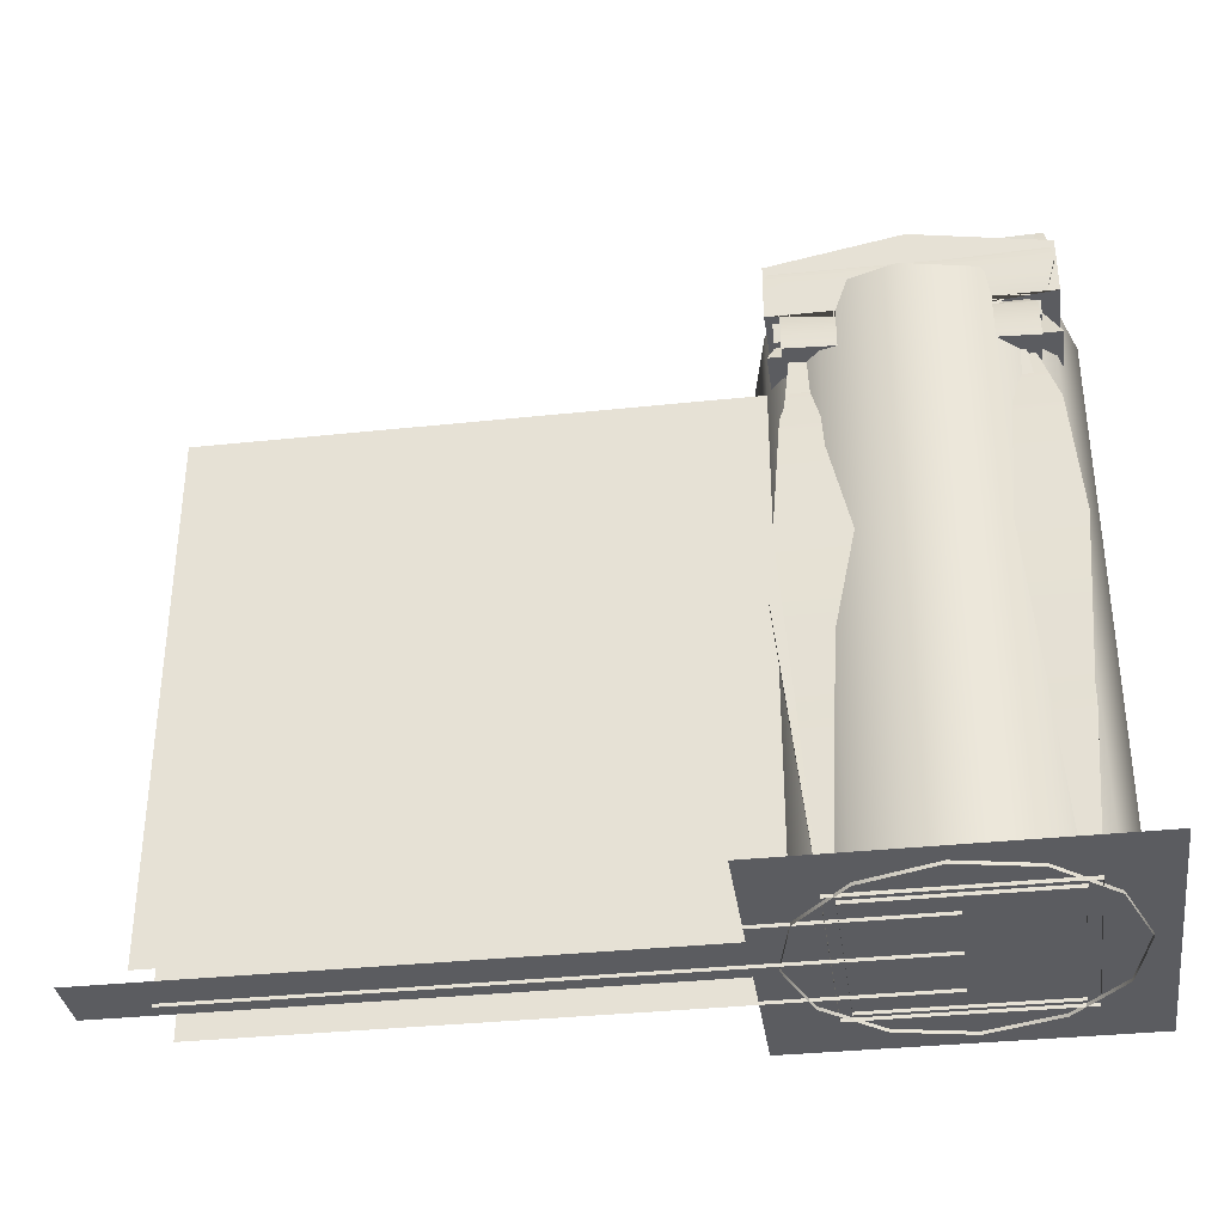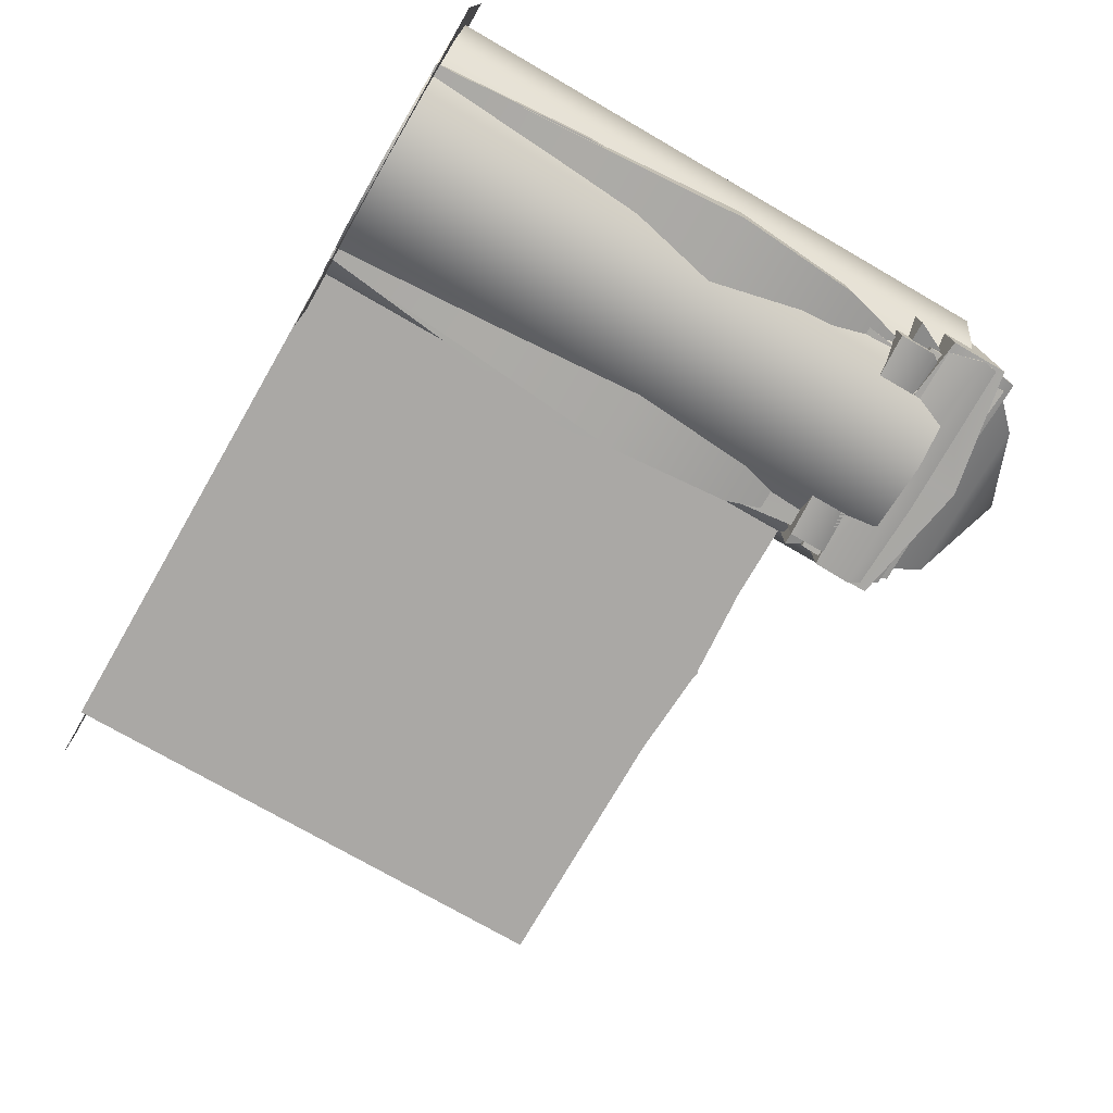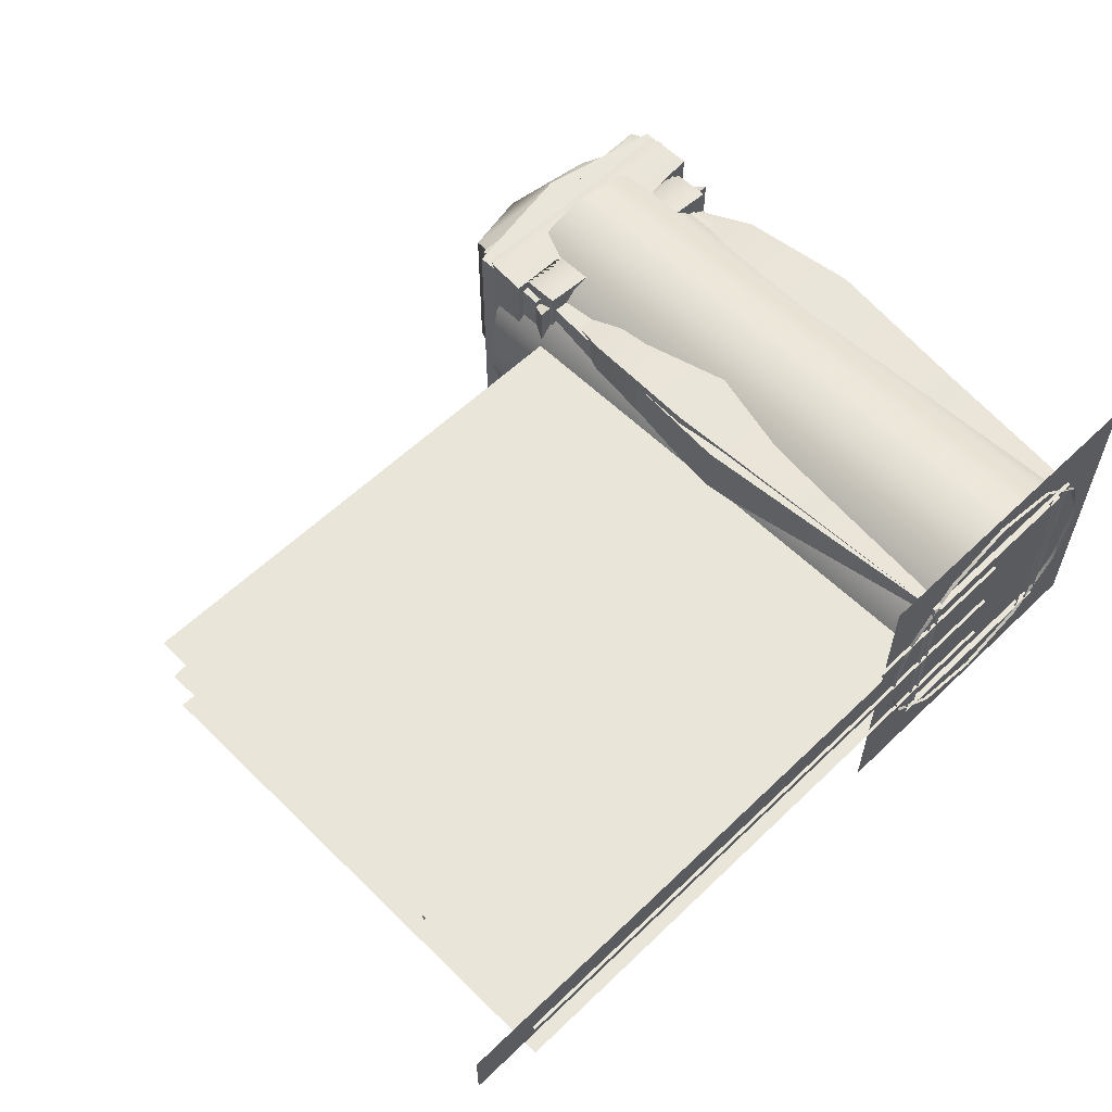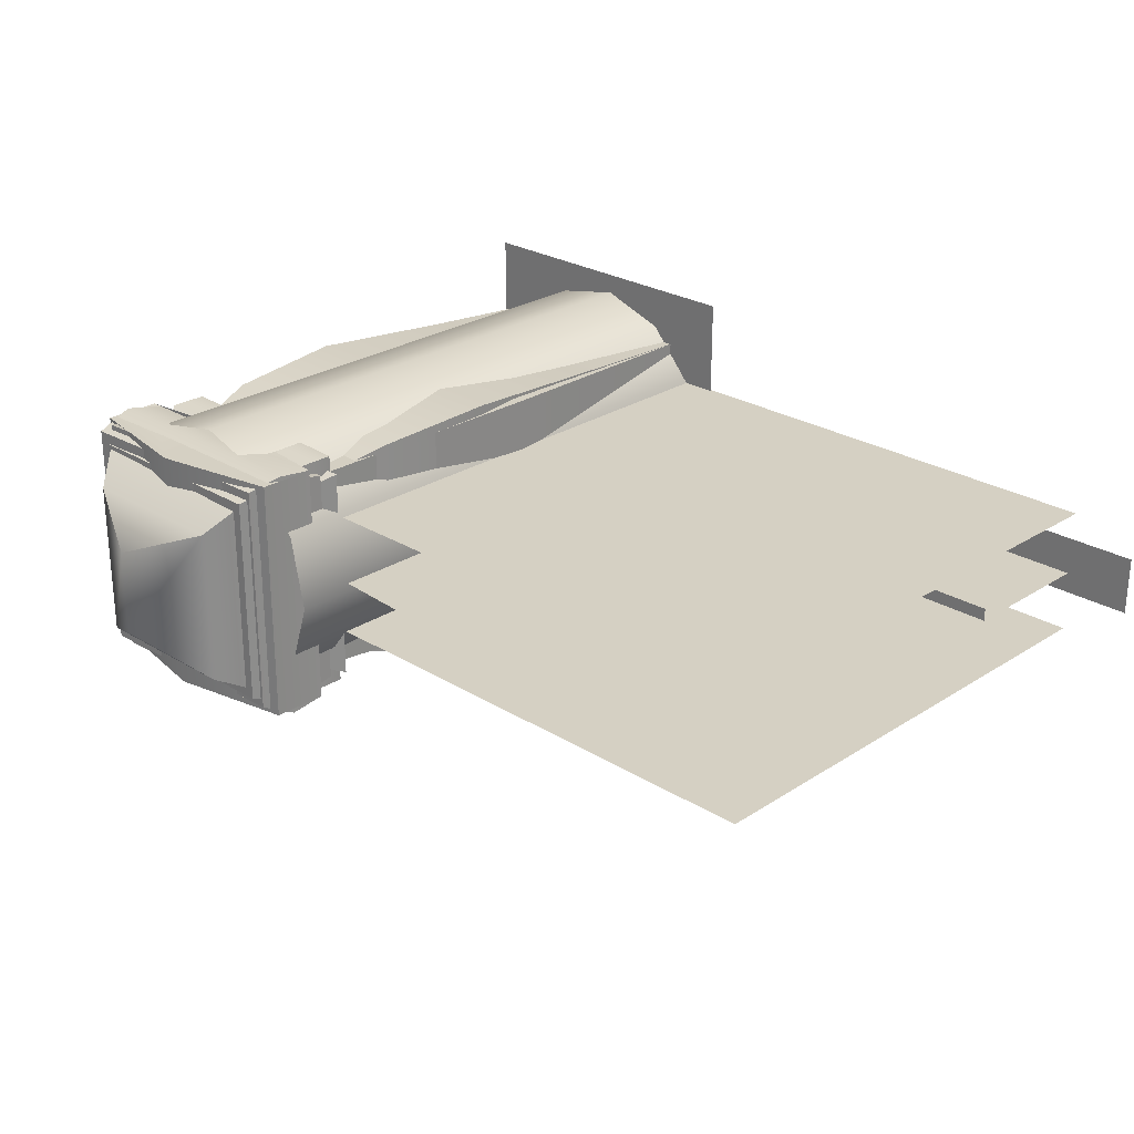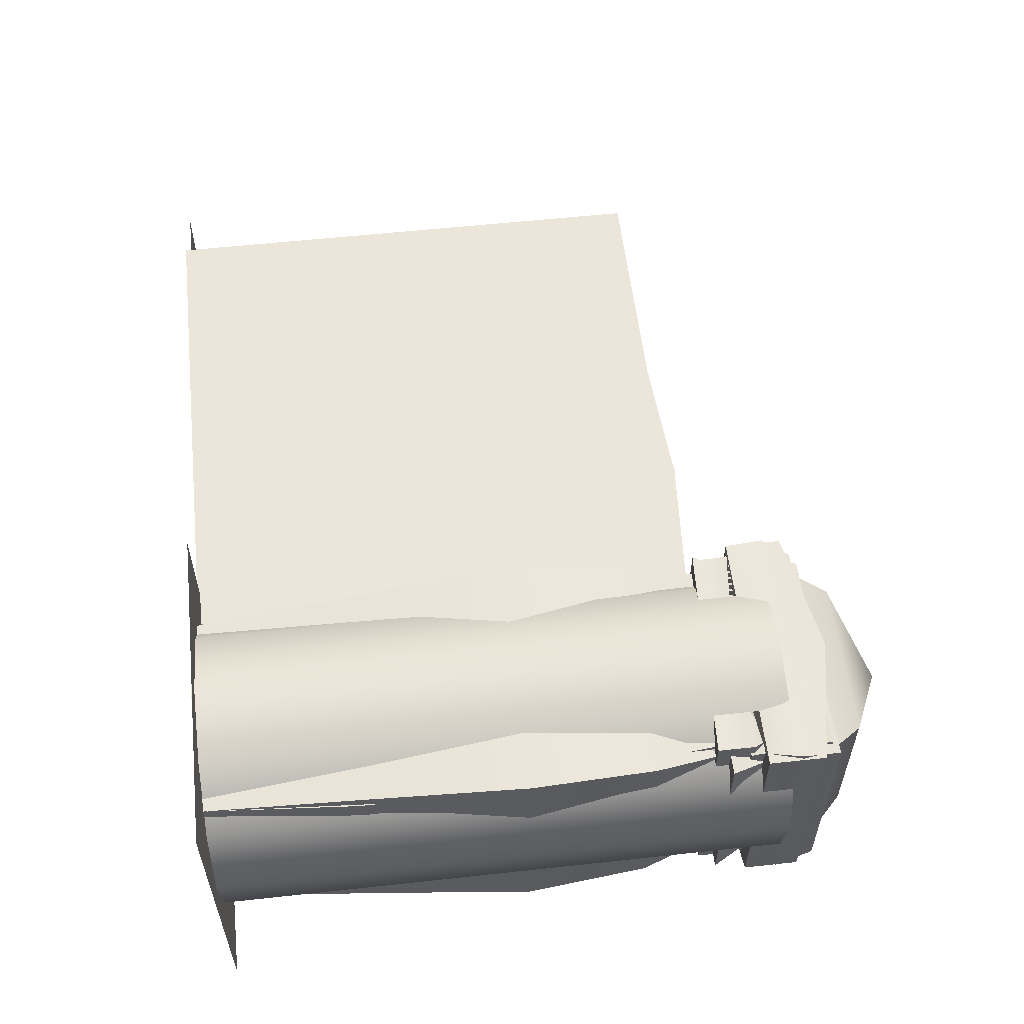
<metadata>
{"format":"obj","ext":"obj","renderer":"f3d","projection":"perspective","resolution":1024,"background":"white","views":[{"elev":-34.8,"azim":-171.9,"up":"+Z"},{"elev":-75.1,"azim":-120.0,"up":"+Y"},{"elev":58.3,"azim":135.3,"up":"+Y"},{"elev":26.0,"azim":44.3,"up":"+Y"},{"elev":56.7,"azim":-96.5,"up":"+Y"}]}
</metadata>
<code>
v 5 -0.005313 0.9357
v 5 -0.005313 1.159
v 0 -0.005313 1.159
v 0 -0.005313 0.9357
v 0 0.09469 0.9357
v 0 0.09469 1.159
v 5 0.09469 1.159
v 5 0.09469 0.9357
v 0 -0.005313 0
v 0 -0.005313 0.4679
v 5 -0.005313 0.4679
v 5 -0.005313 0
v 0 -0.005313 1.159
v 0 -0.005313 4
v 5 -0.005313 4
v -0.514 -0.1687 0.025
v 5.531 -0.1662 0.025
v 5.531 0.2911 0.025
v -0.514 0.2885 0.025
v 0 0.5 0
v 0 0.5 4.01
v 5 0.5 4.01
v 5 0.5 0
v 5 -0.5 0
v 5 -0.5 4.01
v 0 -0.5 4.01
v 0 -0.5 0
v 5 -0.005313 0.925
v 0 -0.005313 0.925
v 0 0.09469 0.925
v 5 0.09469 0.925
v 0 -0.1687 0.025
v 0 0.2885 0.025
v 5 -0.005313 0.9263
v 0 -0.005313 0.9263
v 0 0.09469 0.9263
v 5 0.09469 0.9263
v 2.4 -0.005313 3.821
v 2.4 -0.005313 1.159
v 5 -0.005313 0.9653
v 3.2 -0.005313 1.159
v 1.6 -0.005313 1.159
v 0 -0.005313 0.9653
v 0 0.09469 0.9653
v 5 0.09469 0.9653
v 0 -0.005313 2.34
v 1.603 -0.005313 2.555
v 1.6 -0.005313 1.159
v 0 -0.005313 3.521
v 1.606 -0.005313 3.952
v 2.408 -0.005313 4.176
v 2.404 -0.005313 2.667
v 3.206 -0.005313 3.952
v 3.203 -0.005313 2.555
v 3.2 -0.005313 1.159
v 4.992 -0.005313 3.521
v 4.996 -0.005313 2.34
v 5 -0.005313 0.9937
v 2.4 -0.005313 1.159
v 0 -0.005313 0.9259
v 0 0.09469 0.9259
v 5 0.09469 0.9937
v 0 -0.005313 4.004
v 2.4 -0.005313 4.168
v 5 -0.005313 0.8787
v 0 -0.005313 0.8787
v 0 0.09469 0.8787
v 5 0.09469 0.8787
v 2.933 -0.005313 1.159
v 2.933 -0.005313 3.752
v 1.867 -0.005313 1.159
v 1.867 -0.005313 3.756
v 0 -0.005313 4.011
v 0.9676 -0.973 4.29
v 0.9676 -1.01 4.574
v -0.9666 -1.01 4.553
v -0.8944 -0.973 4.29
v 0.8638 -0.9145 4.791
v -0.9213 -0.9145 4.855
v 0.9676 0.973 4.29
v 0.9676 1.01 4.574
v 0.8638 0.9145 4.791
v -0.8944 0.973 4.29
v -0.9666 1.01 4.553
v -0.9213 0.9145 4.855
v -0.7191 -0.8111 0
v 0.8 -0.8111 0
v 1.027 -0.9271 2.109
v -0.9338 -0.9271 2.338
v 0.8 -0.8111 4.288
v -0.6772 -0.8111 4.288
v 0.8 0.8111 0
v 1.027 0.9271 2.109
v 0.8 0.8111 4.288
v -0.7191 0.8111 0
v -0.9338 0.9271 2.338
v -0.6772 0.8111 4.288
v 0.7781 -0.802 4.772
v 0.7781 0.7959 4.778
v 0.6689 0.6075 5.1
v 0.6689 -0.6204 5.1
v -0.0001673 0.3335 5.38
v -0.0001673 -0.3492 5.384
v -0.582 -0.6204 5.109
v -0.582 0.6075 5.109
v -0.8097 0.7959 4.856
v -0.8097 -0.802 4.85
v -1.283 -1.283 0.025
v 1.283 -1.283 0.025
v 1.283 1.283 0.025
v -1.283 1.283 0.025
v 0.616 0.933 0
v 0.616 0.933 4.528
v 1 0.5 4.528
v 1 0.5 0
v 0.06699 1.116 0
v 0.06699 1.116 4.528
v -0.5 1 0
v -0.5 1 4.528
v -0.933 0.616 0
v -0.933 0.616 4.528
v -1.116 0.06699 0
v -1.116 0.06699 4.528
v -1 -0.5 0
v -1 -0.5 4.528
v -0.616 -0.933 0
v -0.616 -0.933 4.528
v -0.06699 -1.116 0
v -0.06699 -1.116 4.528
v 0.5 -1 0
v 0.5 -1 4.528
v 0.933 -0.616 0
v 0.933 -0.616 4.528
v 1.116 -0.06699 0
v 1.116 -0.06699 4.528
v 0.9676 -0.8595 4.03
v 0.7114 -0.642 4.596
v -0.7214 -0.642 4.596
v -0.9784 -0.8595 4.03
v 0.9676 0.8595 4.03
v 0.7114 0.6411 4.596
v -0.9784 0.8595 4.03
v -0.7214 0.6411 4.596
v -0.7269 -0.7263 0
v 0.7158 -0.7263 0
v 0.9128 -0.8111 1.557
v -0.9112 -0.8111 1.583
v 0.5729 -0.5824 4.027
v -0.584 -0.5824 4.027
v 0.7158 0.7263 0
v 0.9128 0.8111 1.557
v 0.5729 0.5824 4.027
v -0.7269 0.7263 0
v -0.9112 0.8111 1.583
v -0.584 0.5824 4.027
v 0.4306 -0.3859 4.592
v 0.4306 0.381 4.595
v 0.5363 0.4858 4.868
v 0.5363 -0.4989 4.868
v 0.001347 0.2437 5.156
v 0.001347 -0.259 5.159
v -0.5393 -0.4989 4.868
v -0.5393 0.4858 4.868
v -0.4354 0.381 4.595
v -0.4354 -0.3859 4.592
v 0.825 -0.8304 4.857
v -0.8354 -0.8304 4.857
v -0.9784 -0.973 4.29
v 0.825 0.83 4.857
v -0.9784 0.973 4.29
v -0.8354 0.83 4.857
v -0.8111 -0.8111 0
v 0.8804 -0.892 1.241
v -0.8915 -0.892 1.241
v 0.9724 -0.9846 2.483
v -0.9835 -0.9846 2.483
v 0.9027 -0.9145 3.452
v -0.9138 -0.9145 3.452
v 0.6818 -0.692 4.288
v -0.6928 -0.692 4.288
v 0.8804 0.892 1.241
v 0.9724 0.9846 2.483
v 0.9027 0.9145 3.452
v 0.6818 0.692 4.288
v -0.8111 0.8111 0
v -0.8915 0.892 1.241
v -0.9835 0.9846 2.483
v -0.9138 0.9145 3.452
v -0.6928 0.692 4.288
v 0.6872 -0.6845 4.851
v 0.6872 0.6789 4.856
v 0.5165 0.468 5.1
v 0.5165 -0.4809 5.1
v 0.002097 0.3335 5.204
v 0.002097 -0.3492 5.209
v -0.5201 -0.4809 5.1
v -0.5201 0.468 5.1
v -0.6914 0.6789 4.856
v -0.6914 -0.6845 4.851
v 0.9182 -0.8713 4.146
v 0.9182 -0.973 4.711
v -0.85 -0.973 4.8
v -0.85 -0.8713 4.184
v 0.9182 0.8713 4.146
v 0.9182 0.973 4.711
v -0.85 0.8713 4.184
v -0.85 0.973 4.8
v 0.8816 -0.8111 1.46
v -0.9001 -0.8111 1.195
v 0.9182 -0.8111 2.949
v -0.9001 -0.8111 3.296
v 0.7158 -0.7263 4.288
v -0.7031 -0.7263 4.182
v 0.8816 0.8111 1.46
v 0.9182 0.8111 2.949
v 0.7158 0.7263 4.288
v -0.9001 0.8111 1.195
v -0.9001 0.8111 3.296
v -0.7031 0.7263 4.182
v 0.8641 -0.973 4.005
v 0.8641 -0.973 4.289
v -0.8289 -0.973 4.208
v -0.8289 -0.973 3.925
v 0.7877 -0.7519 4.46
v -0.6078 -0.7519 4.492
v 0.8641 0.973 4.005
v 0.8641 0.973 4.289
v 0.7877 0.7519 4.46
v -0.8289 0.973 3.925
v -0.8289 0.973 4.208
v -0.6078 0.7519 4.492
v -0.6035 -0.8111 0
v 0.8779 -0.8111 1.788
v -0.845 -0.8111 1.781
v 0.6728 -0.8111 3.995
v -0.6265 -0.8111 3.931
v 0.8779 0.8111 1.788
v 0.6728 0.8111 3.995
v -0.6035 0.8111 0
v -0.845 0.8111 1.781
v -0.6265 0.8111 3.931
v 0.9676 -0.973 4.724
v -0.005392 -0.973 4.908
v -0.005392 -0.973 4.184
v -0.9784 -0.973 4.724
v 0.9676 0.973 4.724
v -0.9784 0.973 4.724
v -0.005392 0.973 4.908
v -0.005392 0.973 4.184
v 0.8 -0.8111 1.01
v -0.8111 -0.8111 1.01
v 0.6404 -0.6504 2.539
v -0.6515 -0.6504 2.629
v -0.8111 -0.8111 4.288
v 0.8 0.8111 1.01
v 0.6404 0.6504 2.539
v -0.8111 0.8111 1.01
v -0.6515 0.6504 2.629
v -0.8111 0.8111 4.288
g f_woodbrush_brick_base f_woodbrush_brick fence
f 1 2 3 4
f 5 6 7 8
f 2 7 6 3
f 9 10 11 12
f 10 4 1 11
g f_woodbrush_brick_fence f_woodbrush_brick fence
f 13 14 15 2
g f_woodbrush_brick_shadow f_woodbrush_brick fence
f 16 17 18 19
g f_woodbrush_brick_collision f_woodbrush_brick fence
f 20 21 22 23
f 24 25 26 27
g f_woodbrush_sandstone_base f_woodbrush_sandstone fence
f 28 2 3 29
f 30 6 7 31
f 2 7 6 3
f 9 29 28 12
g f_woodbrush_sandstone_fence f_woodbrush_sandstone fence
f 13 14 15 2
g f_woodbrush_sandstone_shadow f_woodbrush_sandstone fence
f 32 17 18 33
g f_woodbrush_sandstone_collision f_woodbrush_sandstone fence
f 20 21 22 23
f 24 25 26 27
g f_ironbar_brick_base f_ironbar_brick fence
f 34 2 3 35
f 36 6 7 37
f 2 7 6 3
f 9 35 34 12
g f_ironbar_brick_fence f_ironbar_brick fence
f 13 14 38 39
f 38 15 2 39
g f_ironbar_brick_shadow f_ironbar_brick fence
f 16 17 18 19
g f_ironbar_brick_collision f_ironbar_brick fence
f 20 21 22 23
f 24 25 26 27
g f_ironbar_stuccobrick_base f_ironbar_stuccobrick fence
f 40 2 41 42 3 43
f 44 6 7 45
f 2 7 6 3 42 41
f 9 43 40 12
g f_ironbar_stuccobrick_fence f_ironbar_stuccobrick fence
f 13 46 47 48
f 46 49 50 47
f 50 51 52 47
f 52 39 48 47
f 51 53 54 52
f 54 55 39 52
f 53 56 57 54
f 57 2 55 54
g f_ironbar_stuccobrick_shadow f_ironbar_stuccobrick fence
f 16 17 18 19
g f_ironbar_stuccobrick_collision f_ironbar_stuccobrick fence
f 20 21 22 23
f 24 25 26 27
g f_woodflower_brickstucco_base f_woodflower_brickstucco fence
f 58 2 59 3 60
f 61 6 7 62
f 2 7 6 3 59
f 9 60 58 12
g f_woodflower_brickstucco_fence f_woodflower_brickstucco fence
f 13 63 64 39
f 64 15 2 39
g f_woodflower_brickstucco_shadow f_woodflower_brickstucco fence
f 16 17 18 19
g f_woodflower_brickstucco_collision f_woodflower_brickstucco fence
f 20 21 22 23
f 24 25 26 27
g f_woodflower_sandstone_base f_woodflower_sandstone fence
f 65 2 3 66
f 67 6 7 68
f 2 7 6 3
f 9 66 65 12
g f_woodflower_sandstone_fence f_woodflower_sandstone fence
f 2 69 70 15
f 69 71 72 70
f 71 13 73 72
g f_woodflower_sandstone_shadow f_woodflower_sandstone fence
f 16 17 18 19
g f_woodflower_sandstone_collision f_woodflower_sandstone fence
f 20 21 22 23
f 24 25 26 27
g p__brick_post p_brick post
f 74 75 76 77
f 75 78 79 76
f 80 81 75 74
f 81 82 78 75
f 83 84 81 80
f 84 85 82 81
f 77 76 84 83
f 76 79 85 84
f 79 78 82 85
f 86 87 88 89
f 88 90 91 89
f 92 93 88 87
f 93 94 90 88
f 95 96 93 92
f 96 97 94 93
f 86 89 96 95
f 89 91 97 96
f 83 80 74 77
g p_brick_post_top p_brick post
f 98 99 100 101
f 100 102 103 101
f 104 105 106 107
f 104 103 102 105
f 98 101 104 107
f 101 103 104
f 106 105 100 99
f 105 102 100
g p_brick_shadow p_brick post
f 108 109 110 111
g p_brick_collision p_brick post
f 112 113 114 115
f 116 117 113 112
f 118 119 117 116
f 120 121 119 118
f 122 123 121 120
f 124 125 123 122
f 126 127 125 124
f 128 129 127 126
f 130 131 129 128
f 132 133 131 130
f 134 135 133 132
f 115 114 135 134
g p_sandstone_post p_sandstone post
f 136 137 138 139
f 140 141 137 136
f 142 143 141 140
f 139 138 143 142
f 138 137 141 143
f 144 145 146 147
f 146 148 149 147
f 150 151 146 145
f 151 152 148 146
f 153 154 151 150
f 154 155 152 151
f 144 147 154 153
f 147 149 155 154
f 139 142 140 136
g p_sandstone_post_top p_sandstone post
f 156 157 158 159
f 158 160 161 159
f 162 163 164 165
f 162 161 160 163
f 156 159 162 165
f 159 161 162
f 164 163 158 157
f 163 160 158
g p_sandstone_shadow p_sandstone post
f 108 109 110 111
g p_sandstone_collision p_sandstone post
f 115 114 135 134
f 134 135 133 132
f 132 133 131 130
f 130 131 129 128
f 128 129 127 126
f 126 127 125 124
f 124 125 123 122
f 122 123 121 120
f 120 121 119 118
f 118 119 117 116
f 116 117 113 112
f 112 113 114 115
g p_brick2_post p_brick2 post
f 74 166 167 168
f 80 169 166 74
f 170 171 169 80
f 168 167 171 170
f 167 166 169 171
f 172 87 173 174
f 173 175 176 174
f 175 177 178 176
f 177 179 180 178
f 92 181 173 87
f 181 182 175 173
f 182 183 177 175
f 183 184 179 177
f 185 186 181 92
f 186 187 182 181
f 187 188 183 182
f 188 189 184 183
f 172 174 186 185
f 174 176 187 186
f 176 178 188 187
f 178 180 189 188
f 80 74 168 170
g p_brick2_post_top p_brick2 post
f 190 191 192 193
f 192 194 195 193
f 196 197 198 199
f 196 195 194 197
f 190 193 196 199
f 193 195 196
f 198 197 192 191
f 197 194 192
g p_brick2_shadow p_brick2 post
f 108 109 110 111
g p_brick2_collison p_brick2 post
f 115 114 135 134
f 134 135 133 132
f 132 133 131 130
f 130 131 129 128
f 128 129 127 126
f 126 127 125 124
f 124 125 123 122
f 122 123 121 120
f 120 121 119 118
f 118 119 117 116
f 116 117 113 112
f 112 113 114 115
g p_stuccobrick_post p_stuccobrick post
f 200 201 202 203
f 204 205 201 200
f 206 207 205 204
f 203 202 207 206
f 202 201 205 207
f 172 87 208 209
f 208 210 211 209
f 210 212 213 211
f 92 214 208 87
f 214 215 210 208
f 215 216 212 210
f 185 217 214 92
f 217 218 215 214
f 218 219 216 215
f 172 209 217 185
f 209 211 218 217
f 211 213 219 218
f 206 204 200 203
g p_stuccobrick_shadow p_stuccobrick post
f 108 109 110 111
g p_stuccobrick_collision p_stuccobrick post
f 115 114 135 134
f 134 135 133 132
f 132 133 131 130
f 130 131 129 128
f 128 129 127 126
f 126 127 125 124
f 124 125 123 122
f 122 123 121 120
f 120 121 119 118
f 118 119 117 116
f 116 117 113 112
f 112 113 114 115
g p_brick3_post p_brick3 post
f 220 221 222 223
f 221 224 225 222
f 226 227 221 220
f 227 228 224 221
f 229 230 227 226
f 230 231 228 227
f 223 222 230 229
f 222 225 231 230
f 225 224 228 231
f 232 87 233 234
f 233 235 236 234
f 92 237 233 87
f 237 238 235 233
f 239 240 237 92
f 240 241 238 237
f 232 234 240 239
f 234 236 241 240
f 229 226 220 223
g p_brick3_shadow p_brick3 post
f 108 109 110 111
g p_brick3_collision p_brick3 post
f 115 114 135 134
f 134 135 133 132
f 132 133 131 130
f 130 131 129 128
f 128 129 127 126
f 126 127 125 124
f 124 125 123 122
f 122 123 121 120
f 120 121 119 118
f 118 119 117 116
f 116 117 113 112
f 112 113 114 115
g p_sandstone2_post p_sandstone2 post
f 74 242 243 244
f 243 245 168 244
f 80 246 242 74
f 170 247 248 249
f 248 246 80 249
f 168 245 247 170
f 245 243 248 247
f 243 242 246 248
f 172 87 250 251
f 250 252 253 251
f 252 90 254 253
f 92 255 250 87
f 255 256 252 250
f 256 94 90 252
f 185 257 255 92
f 257 258 256 255
f 258 259 94 256
f 172 251 257 185
f 251 253 258 257
f 253 254 259 258
f 170 249 80 74 244 168
g p_sandstone2_shadow p_sandstone2 post
f 108 109 110 111
g p_sandstone2_collision p_sandstone2 post
f 115 114 135 134
f 134 135 133 132
f 132 133 131 130
f 130 131 129 128
f 128 129 127 126
f 126 127 125 124
f 124 125 123 122
f 122 123 121 120
f 120 121 119 118
f 118 119 117 116
f 116 117 113 112
f 112 113 114 115

</code>
